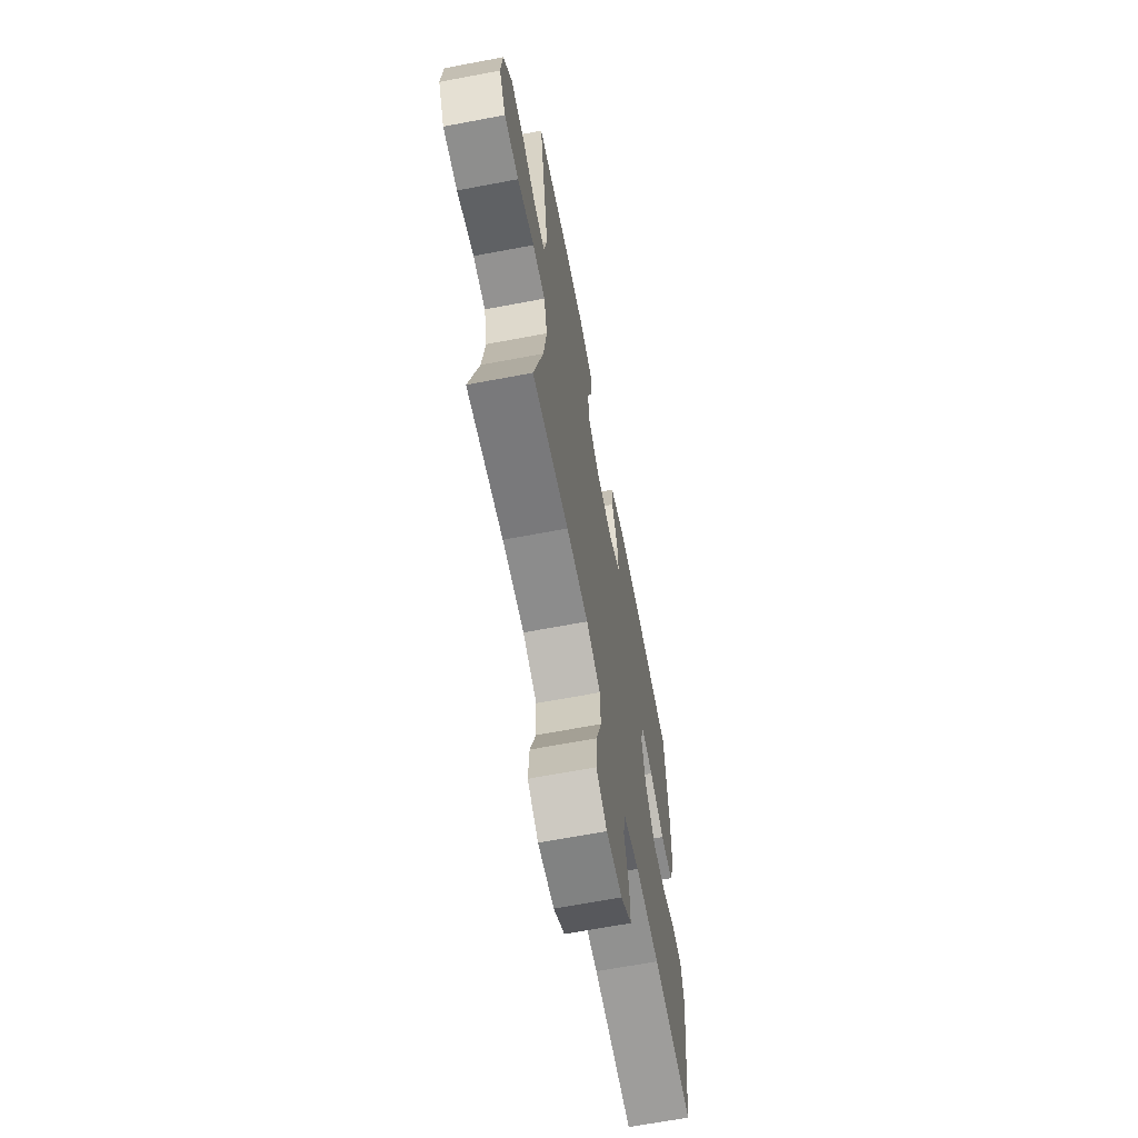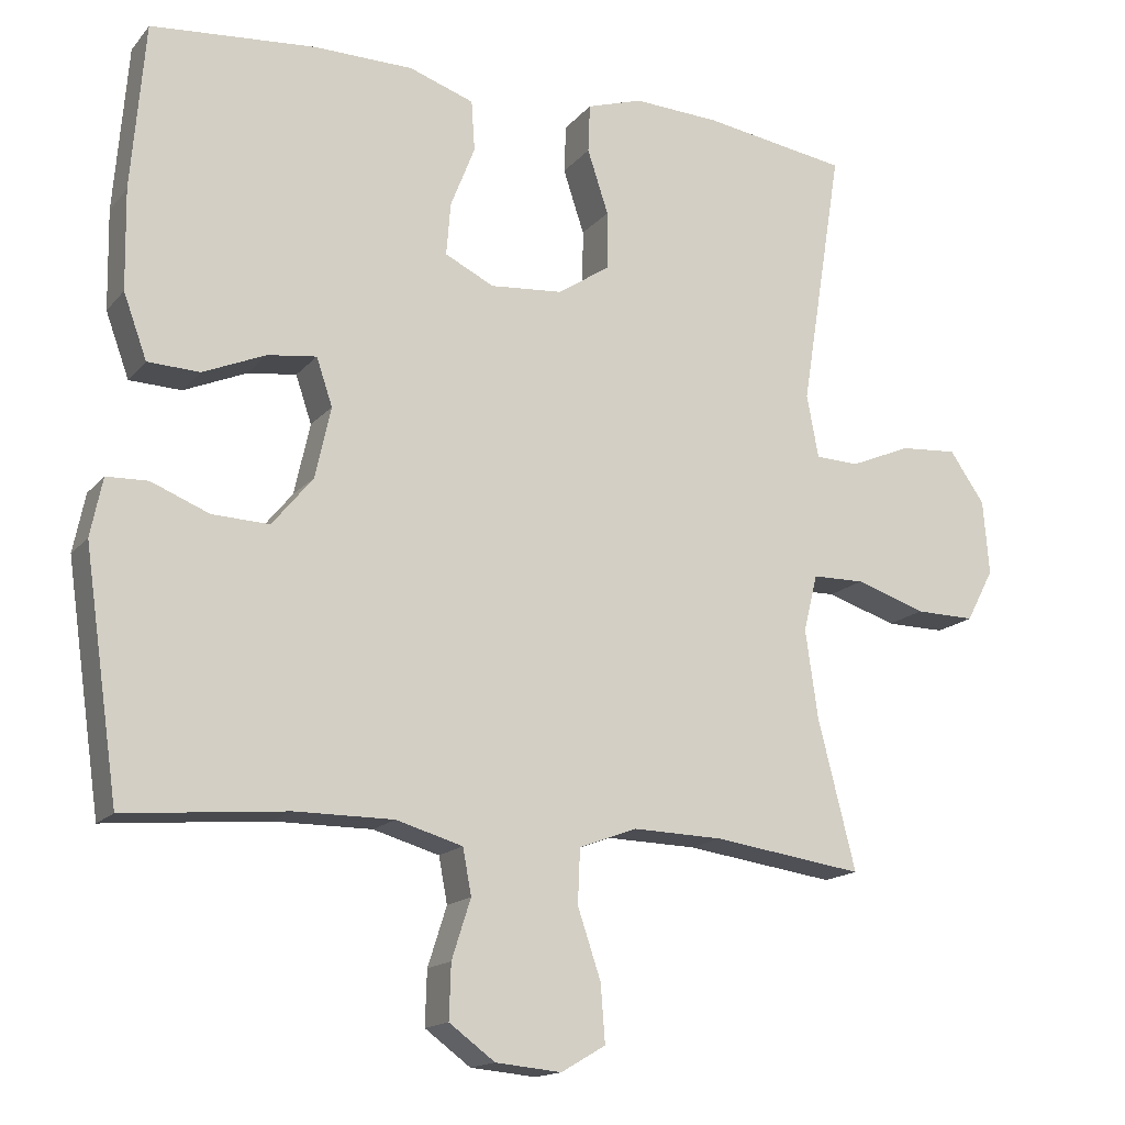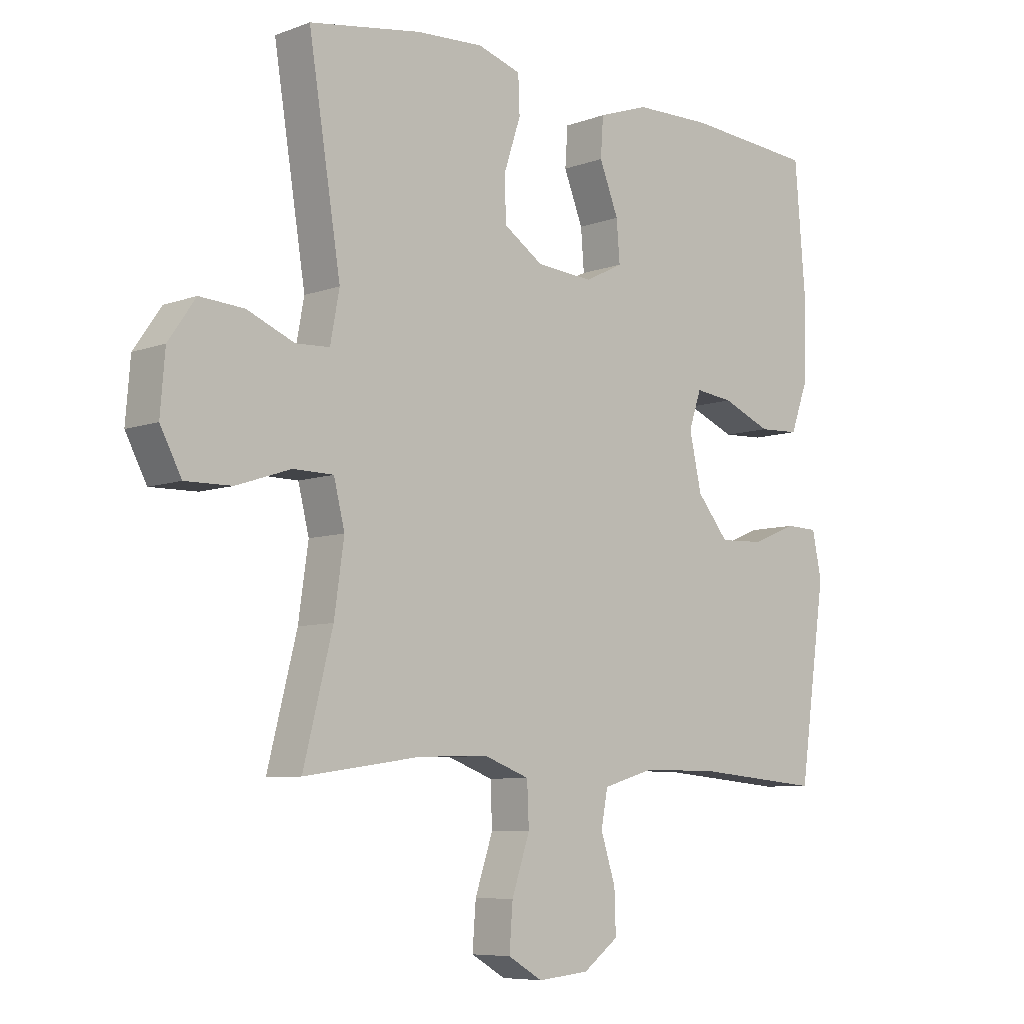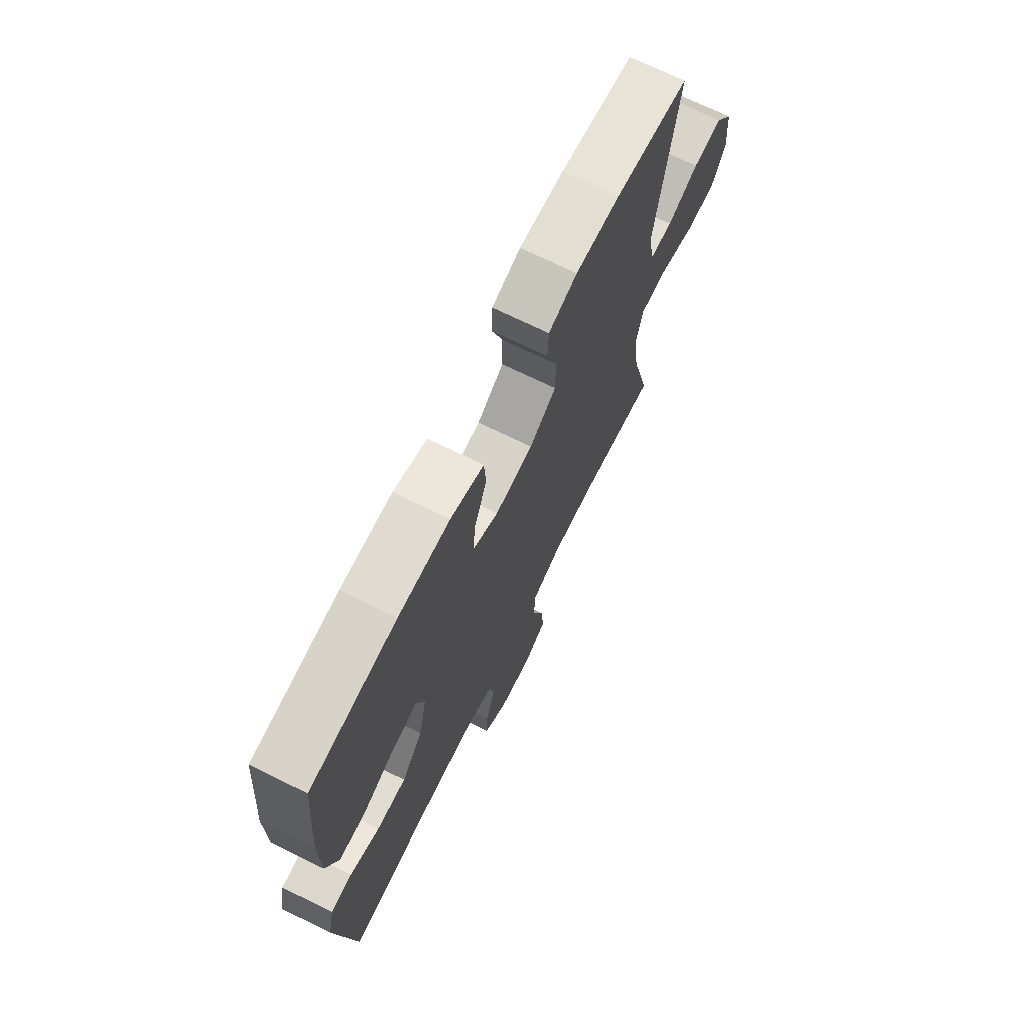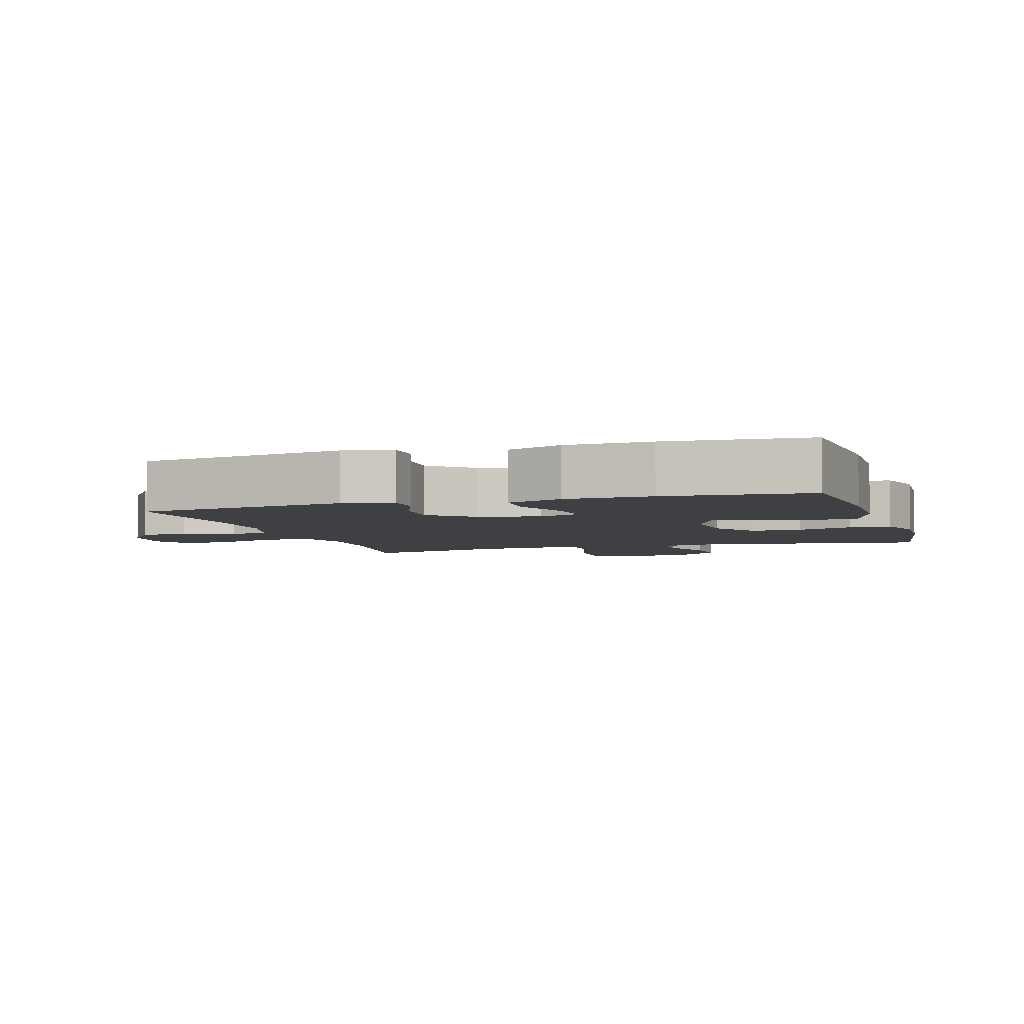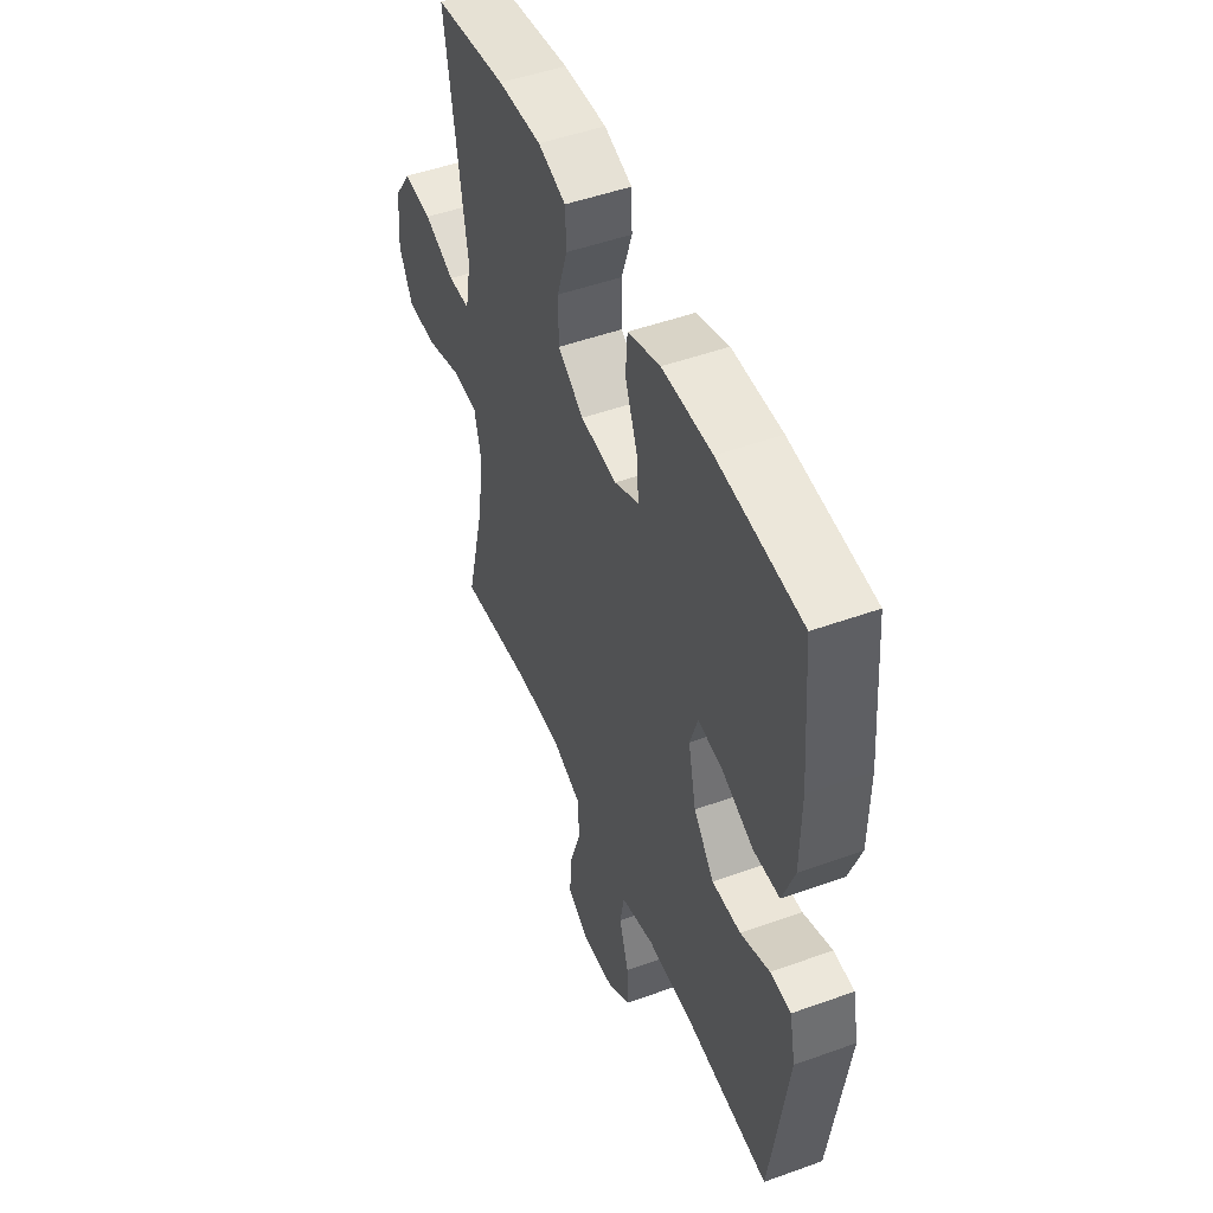
<metadata>
{"format":"obj","ext":"obj","renderer":"f3d","projection":"perspective","resolution":1024,"background":"white","views":[{"elev":-65.8,"azim":100.8,"up":"+Z"},{"elev":-15.5,"azim":-25.5,"up":"+Z"},{"elev":-7.3,"azim":136.5,"up":"+Z"},{"elev":70.8,"azim":-63.8,"up":"+Z"},{"elev":-4.8,"azim":-72.7,"up":"+Y"},{"elev":49.2,"azim":-111.8,"up":"+Z"}]}
</metadata>
<code>
o path8194
v -0.5445 0.0375 0.3131
v -0.5424 0.0375 0.1792
v -0.5109 0.0375 0.09249
v -0.4409 0.0375 0.0895
v -0.3566 0.0375 0.125
v -0.2908 0.0375 0.1331
v -0.2695 0.0375 0.06934
v -0.2906 0.0375 -0.02636
v -0.3454 0.0375 -0.09285
v -0.4224 0.0375 -0.08952
v -0.5005 0.0375 -0.05781
v -0.5559 0.0375 -0.0597
v -0.5722 0.0375 -0.1381
v -0.5258 0.0375 -0.4645
v -0.3068 0.0375 -0.445
v -0.1744 0.0375 -0.445
v -0.08498 0.0375 -0.4711
v -0.07349 0.0375 -0.5328
v -0.09894 0.0375 -0.6125
v -0.1013 0.0375 -0.6857
v -0.03989 0.0375 -0.7311
v 0.04865 0.0375 -0.7395
v 0.1084 0.0375 -0.7046
v 0.1025 0.0375 -0.6269
v 0.07134 0.0375 -0.5341
v 0.07443 0.0375 -0.4606
v 0.1528 0.0375 -0.4316
v 0.2736 0.0375 -0.4351
v 0.4759 0.0375 -0.4645
v 0.4253 0.0375 -0.2639
v 0.4083 0.0375 -0.1446
v 0.4272 0.0375 -0.06823
v 0.497 0.0375 -0.06737
v 0.591 0.0375 -0.09867
v 0.6715 0.0375 -0.09995
v 0.7083 0.0375 -0.02973
v 0.7001 0.0375 0.07047
v 0.6529 0.0375 0.1384
v 0.5763 0.0375 0.1331
v 0.4947 0.0375 0.09895
v 0.436 0.0375 0.1016
v 0.4202 0.0375 0.1863
v 0.4759 0.0375 0.5374
v 0.2817 0.0375 0.5683
v 0.1659 0.0375 0.5745
v 0.09111 0.0375 0.551
v 0.0886 0.0375 0.486
v 0.1168 0.0375 0.4001
v 0.1161 0.0375 0.322
v 0.04671 0.0375 0.2757
v -0.05107 0.0375 0.268
v -0.1169 0.0375 0.3008
v -0.1113 0.0375 0.3712
v -0.07834 0.0375 0.4549
v -0.08298 0.0375 0.5228
v -0.1699 0.0375 0.5531
v -0.3032 0.0375 0.5553
v -0.5258 0.0375 0.5374
v -0.5445 -0.0375 0.3131
v -0.5424 -0.0375 0.1792
v -0.5109 -0.0375 0.09249
v -0.4409 -0.0375 0.0895
v -0.3566 -0.0375 0.125
v -0.2908 -0.0375 0.1331
v -0.2695 -0.0375 0.06934
v -0.2906 -0.0375 -0.02636
v -0.3454 -0.0375 -0.09285
v -0.4224 -0.0375 -0.08952
v -0.5005 -0.0375 -0.05781
v -0.5559 -0.0375 -0.0597
v -0.5722 -0.0375 -0.1381
v -0.5258 -0.0375 -0.4645
v -0.3068 -0.0375 -0.445
v -0.1744 -0.0375 -0.445
v -0.08498 -0.0375 -0.4711
v -0.07349 -0.0375 -0.5328
v -0.09894 -0.0375 -0.6125
v -0.1013 -0.0375 -0.6857
v -0.03989 -0.0375 -0.7311
v 0.04865 -0.0375 -0.7395
v 0.1084 -0.0375 -0.7046
v 0.1025 -0.0375 -0.6269
v 0.07134 -0.0375 -0.5341
v 0.07443 -0.0375 -0.4606
v 0.1528 -0.0375 -0.4316
v 0.2736 -0.0375 -0.4351
v 0.4759 -0.0375 -0.4645
v 0.4253 -0.0375 -0.2639
v 0.4083 -0.0375 -0.1446
v 0.4272 -0.0375 -0.06823
v 0.497 -0.0375 -0.06737
v 0.591 -0.0375 -0.09867
v 0.6715 -0.0375 -0.09995
v 0.7083 -0.0375 -0.02973
v 0.7001 -0.0375 0.07047
v 0.6529 -0.0375 0.1384
v 0.5763 -0.0375 0.1331
v 0.4947 -0.0375 0.09895
v 0.436 -0.0375 0.1016
v 0.4202 -0.0375 0.1863
v 0.4759 -0.0375 0.5374
v 0.2817 -0.0375 0.5683
v 0.1659 -0.0375 0.5745
v 0.09111 -0.0375 0.551
v 0.0886 -0.0375 0.486
v 0.1168 -0.0375 0.4001
v 0.1161 -0.0375 0.322
v 0.04671 -0.0375 0.2757
v -0.05107 -0.0375 0.268
v -0.1169 -0.0375 0.3008
v -0.1113 -0.0375 0.3712
v -0.07834 -0.0375 0.4549
v -0.08298 -0.0375 0.5228
v -0.1699 -0.0375 0.5531
v -0.3032 -0.0375 0.5553
v -0.5258 -0.0375 0.5374
v 0.6715 0.0375 -0.09995
v 0.6715 0.0375 -0.09995
v 0.7083 0.0375 -0.02973
v 0.7001 0.0375 0.07047
v 0.6529 0.0375 0.1384
v 0.591 0.0375 -0.09867
v 0.5763 0.0375 0.1331
v 0.497 0.0375 -0.06737
v 0.4947 0.0375 0.09895
v 0.4272 0.0375 -0.06823
v 0.4272 0.0375 -0.06823
v 0.436 0.0375 0.1016
v 0.436 0.0375 0.1016
v 0.4759 0.0375 -0.4645
v 0.4759 0.0375 -0.4645
v 0.4253 0.0375 -0.2639
v 0.4202 0.0375 0.1863
v 0.4759 0.0375 0.5374
v 0.4759 0.0375 0.5374
v 0.4083 0.0375 -0.1446
v 0.2817 0.0375 0.5683
v 0.2736 0.0375 -0.4351
v 0.1659 0.0375 0.5745
v 0.1528 0.0375 -0.4316
v 0.09111 0.0375 0.551
v 0.09111 0.0375 0.551
v 0.07443 0.0375 -0.4606
v 0.07443 0.0375 -0.4606
v 0.1168 0.0375 0.4001
v 0.1161 0.0375 0.322
v 0.0886 0.0375 0.486
v 0.04671 0.0375 0.2757
v 0.04865 0.0375 -0.7395
v 0.1084 0.0375 -0.7046
v 0.1084 0.0375 -0.7046
v 0.1025 0.0375 -0.6269
v 0.07134 0.0375 -0.5341
v -0.03989 0.0375 -0.7311
v -0.05107 0.0375 0.268
v -0.1013 0.0375 -0.6857
v -0.1169 0.0375 0.3008
v -0.1169 0.0375 0.3008
v -0.09894 0.0375 -0.6125
v -0.07349 0.0375 -0.5328
v -0.08498 0.0375 -0.4711
v -0.08498 0.0375 -0.4711
v -0.1113 0.0375 0.3712
v -0.07834 0.0375 0.4549
v -0.08298 0.0375 0.5228
v -0.08298 0.0375 0.5228
v -0.1699 0.0375 0.5531
v -0.1744 0.0375 -0.445
v -0.3032 0.0375 0.5553
v -0.3068 0.0375 -0.445
v -0.2695 0.0375 0.06934
v -0.2906 0.0375 -0.02636
v -0.2908 0.0375 0.1331
v -0.2908 0.0375 0.1331
v -0.3454 0.0375 -0.09285
v -0.3566 0.0375 0.125
v -0.4224 0.0375 -0.08952
v -0.4409 0.0375 0.0895
v -0.5005 0.0375 -0.05781
v -0.5258 0.0375 -0.4645
v -0.5258 0.0375 -0.4645
v -0.5109 0.0375 0.09249
v -0.5109 0.0375 0.09249
v -0.5258 0.0375 0.5374
v -0.5258 0.0375 0.5374
v -0.5559 0.0375 -0.0597
v -0.5559 0.0375 -0.0597
v -0.5424 0.0375 0.1792
v -0.5445 0.0375 0.3131
v -0.5722 0.0375 -0.1381
v 0.6715 -0.0375 -0.09995
v 0.6715 -0.0375 -0.09995
v 0.7083 -0.0375 -0.02973
v 0.7001 -0.0375 0.07047
v 0.6529 -0.0375 0.1384
v 0.591 -0.0375 -0.09867
v 0.5763 -0.0375 0.1331
v 0.497 -0.0375 -0.06737
v 0.4947 -0.0375 0.09895
v 0.4272 -0.0375 -0.06823
v 0.4272 -0.0375 -0.06823
v 0.436 -0.0375 0.1016
v 0.436 -0.0375 0.1016
v 0.4759 -0.0375 -0.4645
v 0.4759 -0.0375 -0.4645
v 0.4253 -0.0375 -0.2639
v 0.4202 -0.0375 0.1863
v 0.4759 -0.0375 0.5374
v 0.4759 -0.0375 0.5374
v 0.4083 -0.0375 -0.1446
v 0.2817 -0.0375 0.5683
v 0.2736 -0.0375 -0.4351
v 0.1659 -0.0375 0.5745
v 0.1528 -0.0375 -0.4316
v 0.09111 -0.0375 0.551
v 0.09111 -0.0375 0.551
v 0.07443 -0.0375 -0.4606
v 0.07443 -0.0375 -0.4606
v 0.1168 -0.0375 0.4001
v 0.1161 -0.0375 0.322
v 0.0886 -0.0375 0.486
v 0.04671 -0.0375 0.2757
v 0.04865 -0.0375 -0.7395
v 0.1084 -0.0375 -0.7046
v 0.1084 -0.0375 -0.7046
v 0.1025 -0.0375 -0.6269
v 0.07134 -0.0375 -0.5341
v -0.03989 -0.0375 -0.7311
v -0.05107 -0.0375 0.268
v -0.1013 -0.0375 -0.6857
v -0.1169 -0.0375 0.3008
v -0.1169 -0.0375 0.3008
v -0.09894 -0.0375 -0.6125
v -0.07349 -0.0375 -0.5328
v -0.08498 -0.0375 -0.4711
v -0.08498 -0.0375 -0.4711
v -0.1113 -0.0375 0.3712
v -0.07834 -0.0375 0.4549
v -0.08298 -0.0375 0.5228
v -0.08298 -0.0375 0.5228
v -0.1699 -0.0375 0.5531
v -0.1744 -0.0375 -0.445
v -0.3032 -0.0375 0.5553
v -0.3068 -0.0375 -0.445
v -0.2695 -0.0375 0.06934
v -0.2906 -0.0375 -0.02636
v -0.2908 -0.0375 0.1331
v -0.2908 -0.0375 0.1331
v -0.3454 -0.0375 -0.09285
v -0.3566 -0.0375 0.125
v -0.4224 -0.0375 -0.08952
v -0.4409 -0.0375 0.0895
v -0.5005 -0.0375 -0.05781
v -0.5258 -0.0375 -0.4645
v -0.5258 -0.0375 -0.4645
v -0.5109 -0.0375 0.09249
v -0.5109 -0.0375 0.09249
v -0.5258 -0.0375 0.5374
v -0.5258 -0.0375 0.5374
v -0.5559 -0.0375 -0.0597
v -0.5559 -0.0375 -0.0597
v -0.5424 -0.0375 0.1792
v -0.5445 -0.0375 0.3131
v -0.5722 -0.0375 -0.1381
f 221 213 215
f 212 206 214
f 211 207 208
f 249 242 246
f 198 196 197
f 230 228 233
f 227 233 226
f 237 238 241
f 235 246 242
f 211 219 207
f 233 227 234
f 247 229 231
f 202 198 199
f 199 198 197
f 200 198 202
f 263 247 243
f 249 251 244
f 247 263 250
f 223 226 228
f 222 210 200
f 206 212 204
f 197 196 194
f 244 251 254
f 210 246 214
f 219 220 207
f 200 202 222
f 246 222 245
f 245 222 229
f 245 229 247
f 246 210 222
f 222 207 220
f 243 247 231
f 210 214 206
f 242 249 244
f 217 235 234
f 224 226 223
f 219 213 221
f 214 246 217
f 194 196 193
f 243 231 237
f 250 262 252
f 262 250 263
f 254 251 264
f 256 252 262
f 260 264 253
f 228 226 233
f 213 219 211
f 253 264 251
f 193 196 191
f 217 234 227
f 217 246 235
f 263 243 258
f 243 237 241
f 207 222 202
f 241 238 239
f 197 194 195
f 118 36 94 192
f 36 37 95 94
f 37 38 96 95
f 34 35 93 92
f 38 39 97 96
f 33 34 92 91
f 39 40 98 97
f 127 33 91 201
f 40 129 203 98
f 131 30 88 205
f 41 42 100 99
f 42 135 209 100
f 31 32 90 89
f 30 31 89 88
f 43 44 102 101
f 28 29 87 86
f 44 45 103 102
f 27 28 86 85
f 45 142 216 103
f 144 27 85 218
f 48 49 107 106
f 47 48 106 105
f 46 47 105 104
f 49 50 108 107
f 22 151 225 80
f 23 24 82 81
f 24 25 83 82
f 25 26 84 83
f 21 22 80 79
f 50 51 109 108
f 20 21 79 78
f 51 158 232 109
f 19 20 78 77
f 18 19 77 76
f 162 18 76 236
f 53 54 112 111
f 54 166 240 112
f 55 56 114 113
f 16 17 75 74
f 52 53 111 110
f 56 57 115 114
f 15 16 74 73
f 7 8 66 65
f 174 7 65 248
f 8 9 67 66
f 5 6 64 63
f 9 10 68 67
f 4 5 63 62
f 10 11 69 68
f 181 15 73 255
f 183 4 62 257
f 57 185 259 115
f 11 187 261 69
f 2 3 61 60
f 1 2 60 59
f 58 1 59 116
f 13 14 72 71
f 12 13 71 70
f 147 141 139
f 138 140 132
f 137 134 133
f 175 172 168
f 124 123 122
f 156 159 154
f 153 152 159
f 163 167 164
f 161 168 172
f 137 133 145
f 159 160 153
f 173 157 155
f 128 125 124
f 125 123 124
f 126 128 124
f 189 169 173
f 175 170 177
f 173 176 189
f 149 154 152
f 148 126 136
f 132 130 138
f 123 120 122
f 170 180 177
f 136 140 172
f 145 133 146
f 126 148 128
f 172 171 148
f 171 155 148
f 171 173 155
f 172 148 136
f 148 146 133
f 169 157 173
f 136 132 140
f 168 170 175
f 143 160 161
f 150 149 152
f 145 147 139
f 140 143 172
f 120 119 122
f 169 163 157
f 176 178 188
f 188 189 176
f 180 190 177
f 182 188 178
f 186 179 190
f 154 159 152
f 139 137 145
f 179 177 190
f 119 117 122
f 143 153 160
f 143 161 172
f 189 184 169
f 169 167 163
f 133 128 148
f 167 165 164
f 123 121 120

</code>
